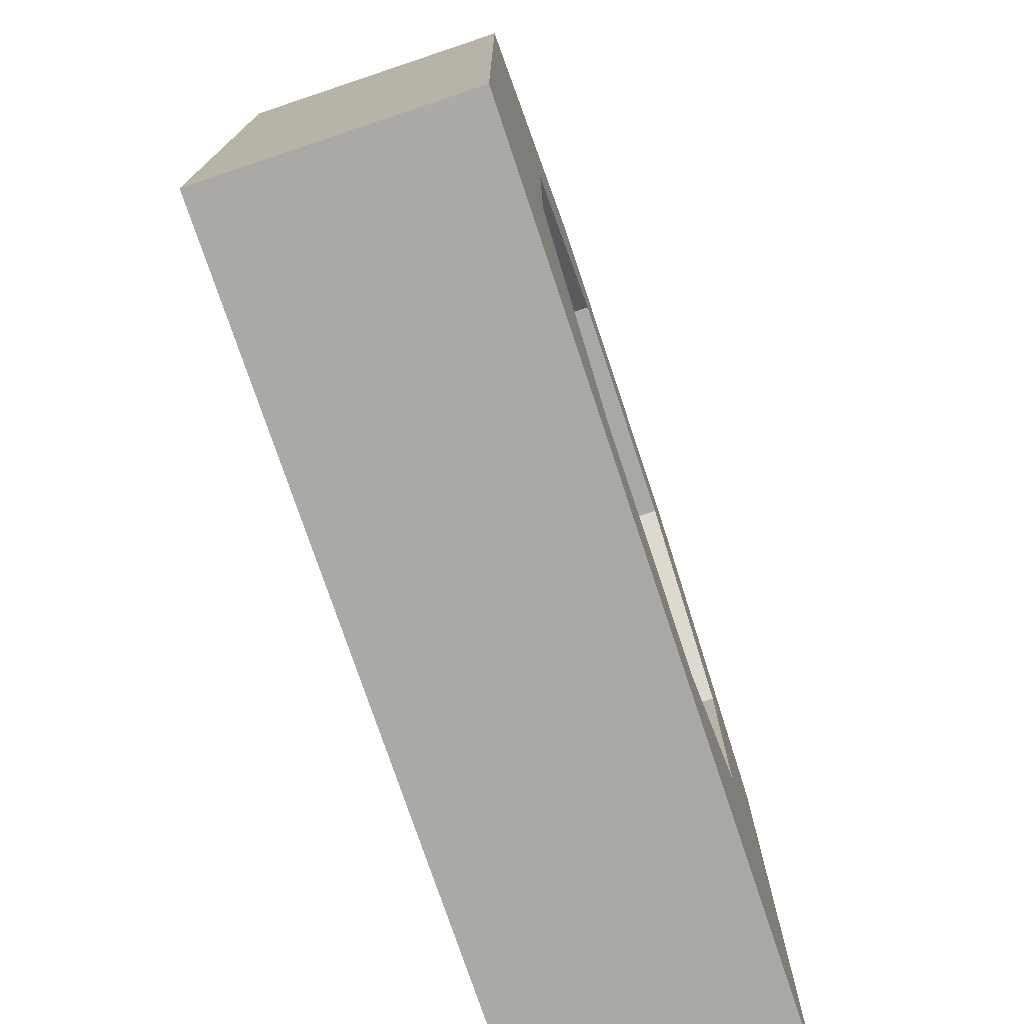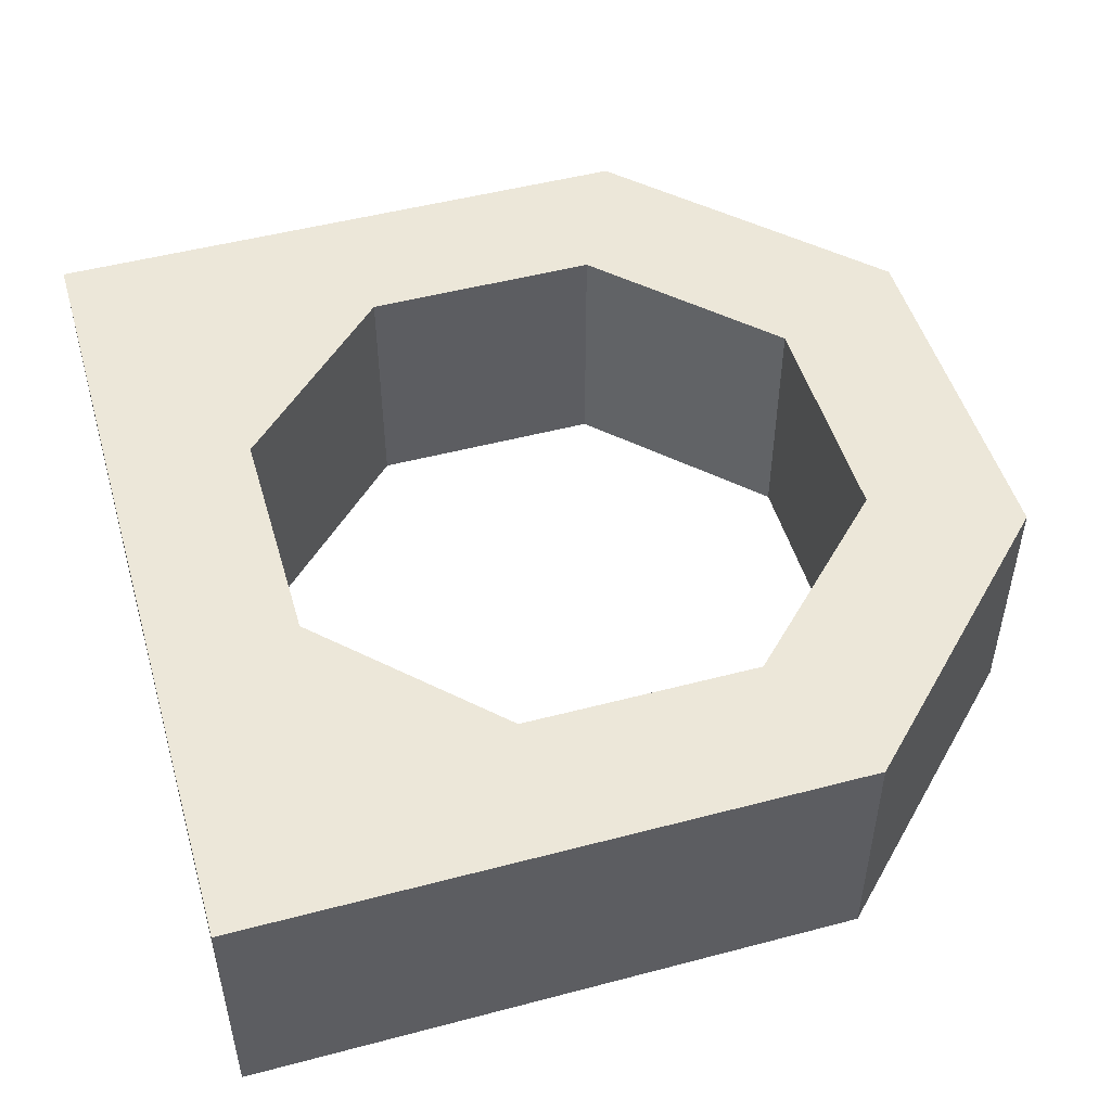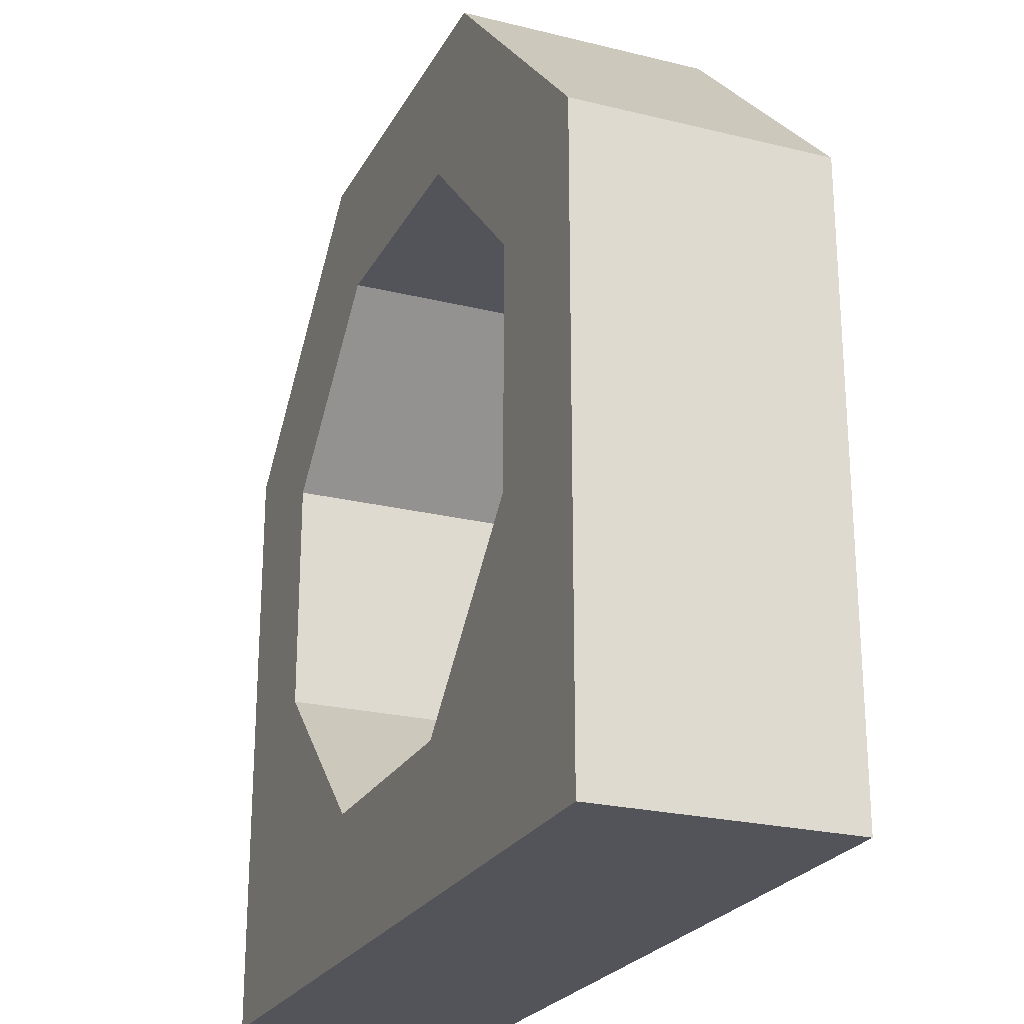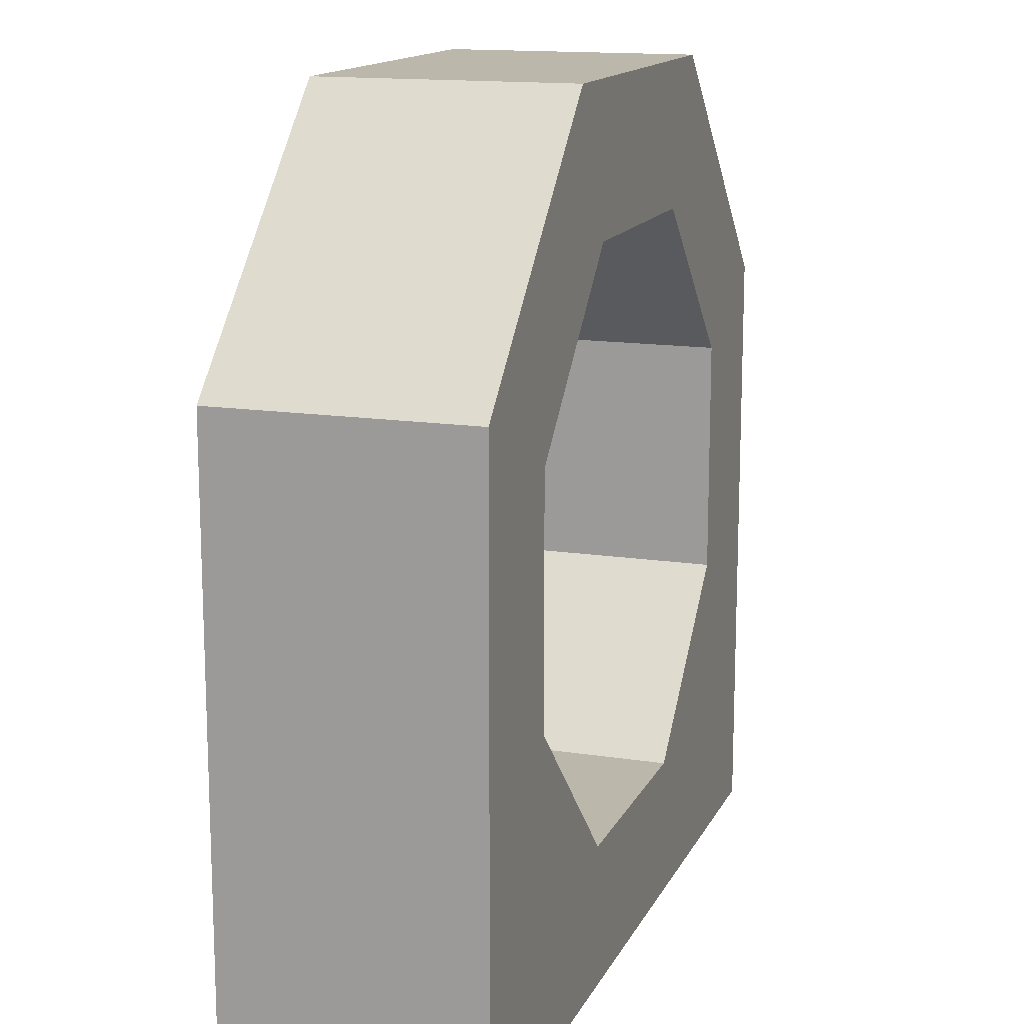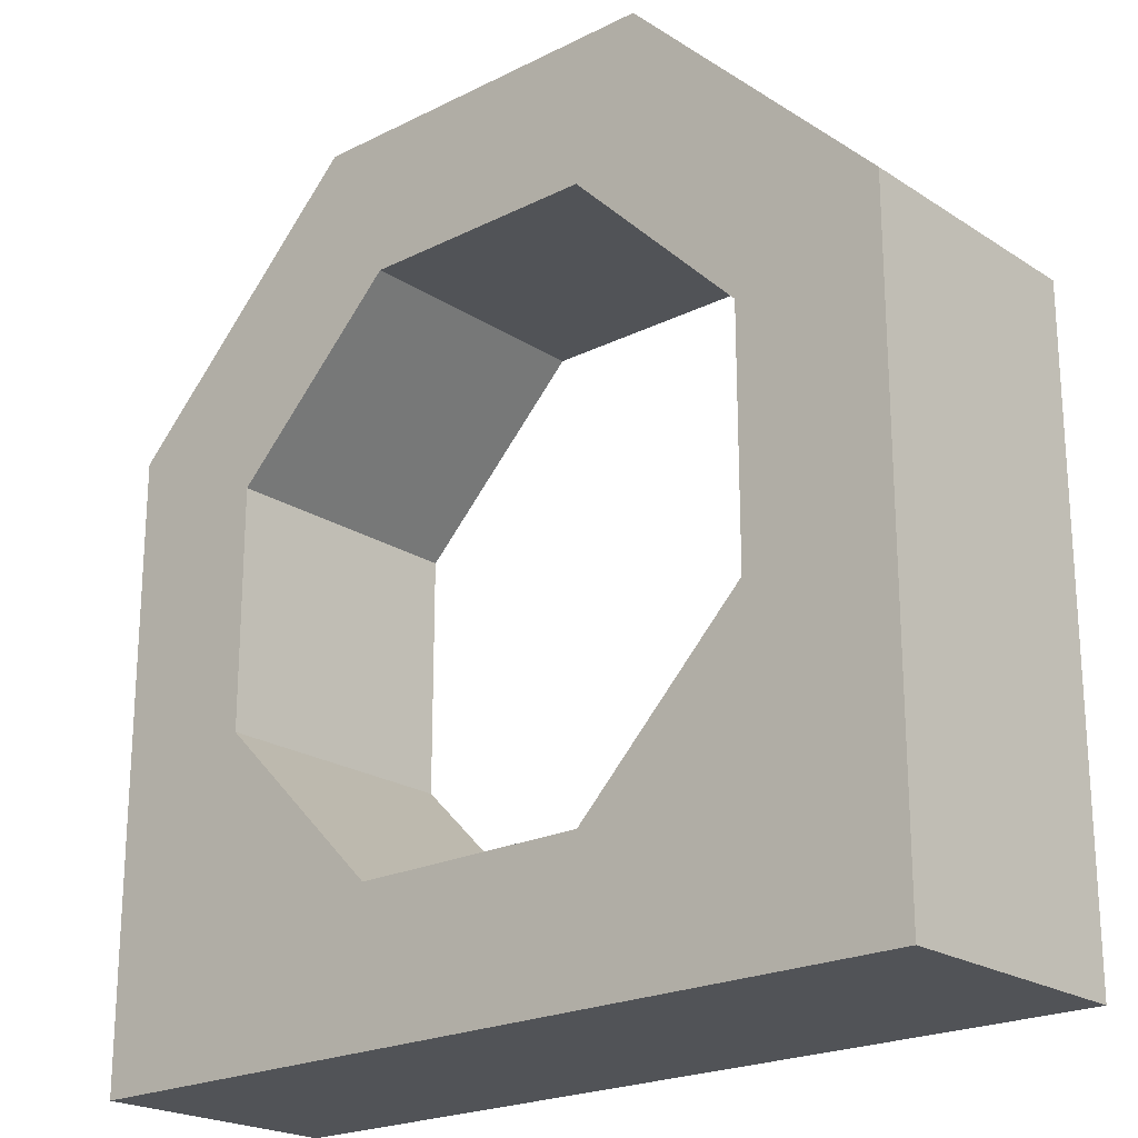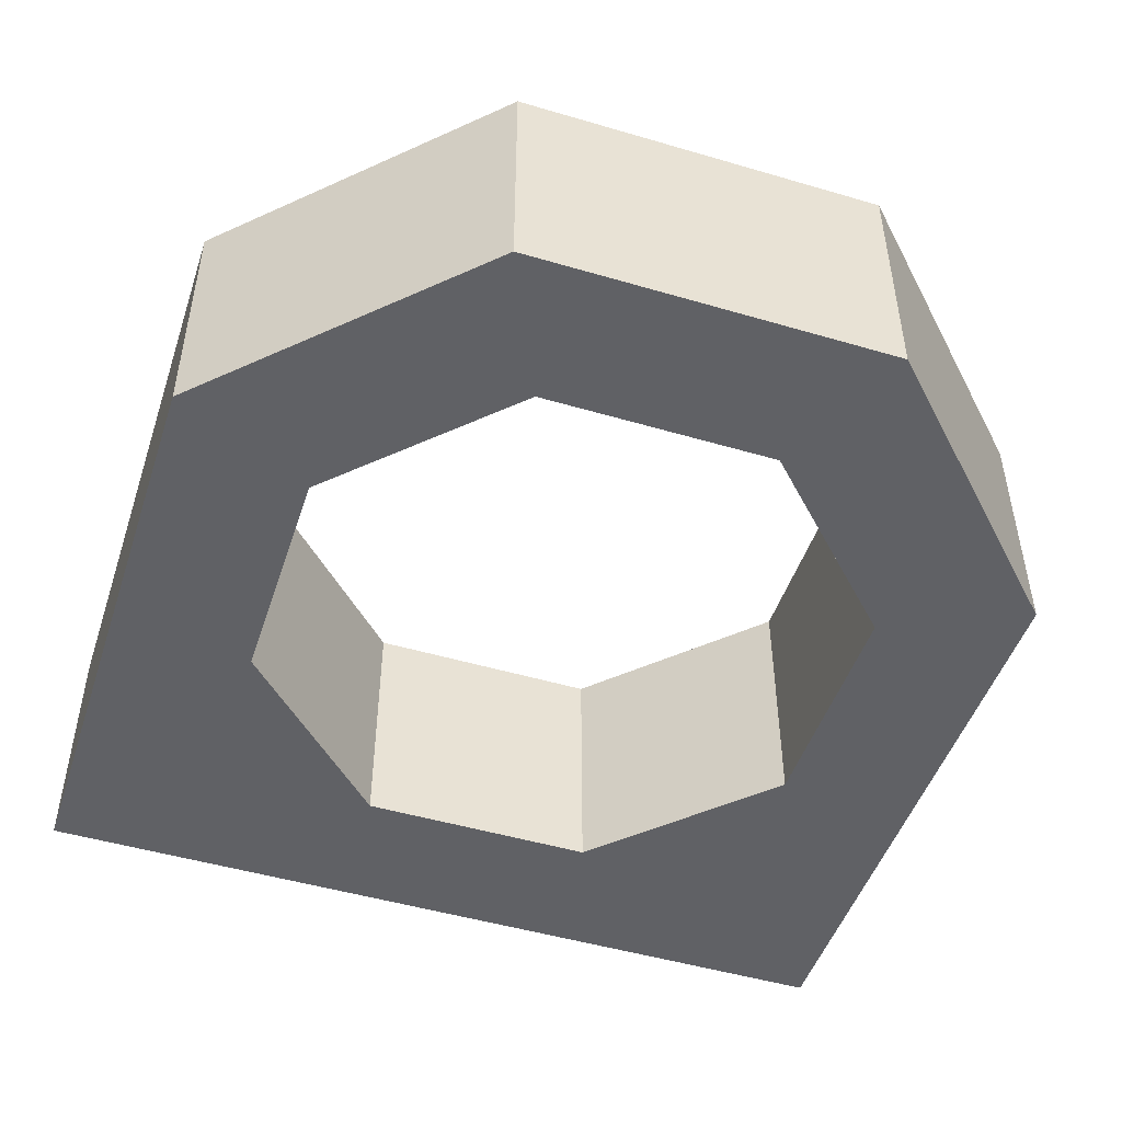
<metadata>
{"format":"obj","ext":"obj","renderer":"f3d","projection":"perspective","resolution":1024,"background":"white","views":[{"elev":-75.5,"azim":108.5,"up":"+Y"},{"elev":49.7,"azim":73.8,"up":"+Z"},{"elev":-23.8,"azim":-112.3,"up":"+Y"},{"elev":14.5,"azim":-71.4,"up":"+Y"},{"elev":-21.7,"azim":41.4,"up":"+Y"},{"elev":-48.5,"azim":161.8,"up":"+Z"}]}
</metadata>
<code>
o MagRing_Cube.048
v 1.5 0.08579 0.9375
v 1.5 0.08579 0.0625
v 0.9142 -0.5 0.9375
v 0.9142 -0.5 0.0625
v -0.5 0.08579 0.9375
v -0.5 0.08579 0.0625
v -0.5 0.9142 0.9375
v -0.5 0.9142 0.0625
v 1.5 0.9142 0.9375
v 1.5 0.9142 0.0625
v 0.08579 1.5 0.9375
v 0.08579 1.5 0.0625
v 0.9142 1.5 0.9375
v 0.9142 1.5 0.0625
v 0.08579 -0.5 0.9375
v 0.08579 -0.5 0.0625
v 2 -0.5 0.9375
v 2 0.08579 0.9375
v 2 -1 0.9375
v 2 -1 0.0625
v -0.1426 2 0.9375
v -0.1426 2 0.0625
v -1 1.143 0.9375
v -1 -1 0.0625
v -1 -1 0.9375
v -1 -1 0.0625
v 2 1.143 0.0625
v 2 1.143 0.9375
v 1.143 2 0.9375
v 1.143 2 0.0625
v -1 0.08579 0.9375
v -1 -0.5 0.9375
v 2 -0.5 0.0625
v 2 0.08579 0.0625
v -0.1426 2 0.0625
v -1 1.143 0.0625
v 2 -1 0.0625
v 2 1.143 0.0625
v 1.143 2 0.0625
v -1 -1 0.0625
v -1 0.08579 0.0625
v -1 -0.5 0.0625
v 0.9142 -0.5 0.0625
v 0.08579 1.5 0.0625
v 0.9142 1.5 0.0625
v -0.5 0.9142 0.0625
v 1.5 0.9142 0.0625
v 1.5 0.08579 0.0625
v 0.08579 -0.5 0.0625
v -0.5 0.08579 0.0625
v -1 -1 0.9375
v -1 1.143 0.9375
v -1 1.143 0.0625
v -0.1426 2 0.0625
v -0.1426 2 0.9375
f 5 15 16 6
f 9 13 14 10
f 3 1 2 4
f 13 11 12 14
f 9 28 29 13
f 11 7 8 12
f 7 5 6 8
f 1 9 10 2
f 30 22 21 29
f 9 1 18 28
f 17 18 1 3
f 19 17 32 25
f 24 51 52 53
f 19 25 26 20
f 53 52 55 54
f 28 27 30 29
f 15 3 4 16
f 11 13 29 21
f 11 21 23 7
f 5 7 23 31
f 15 5 31 32
f 19 20 27 28
f 43 48 34 33
f 48 47 38 34
f 45 39 38 47
f 45 44 35 39
f 40 42 33 37
f 42 41 50 49
f 46 50 41 36
f 46 36 35 44

</code>
